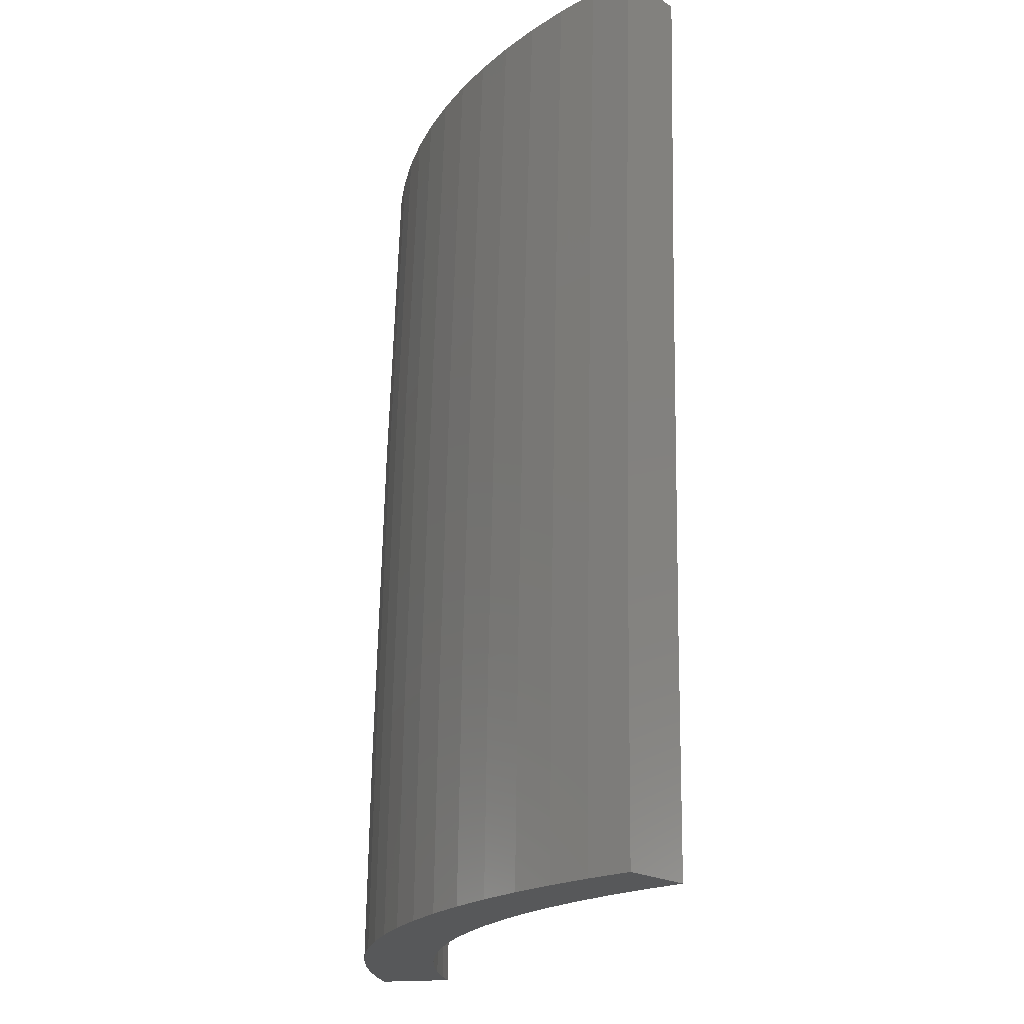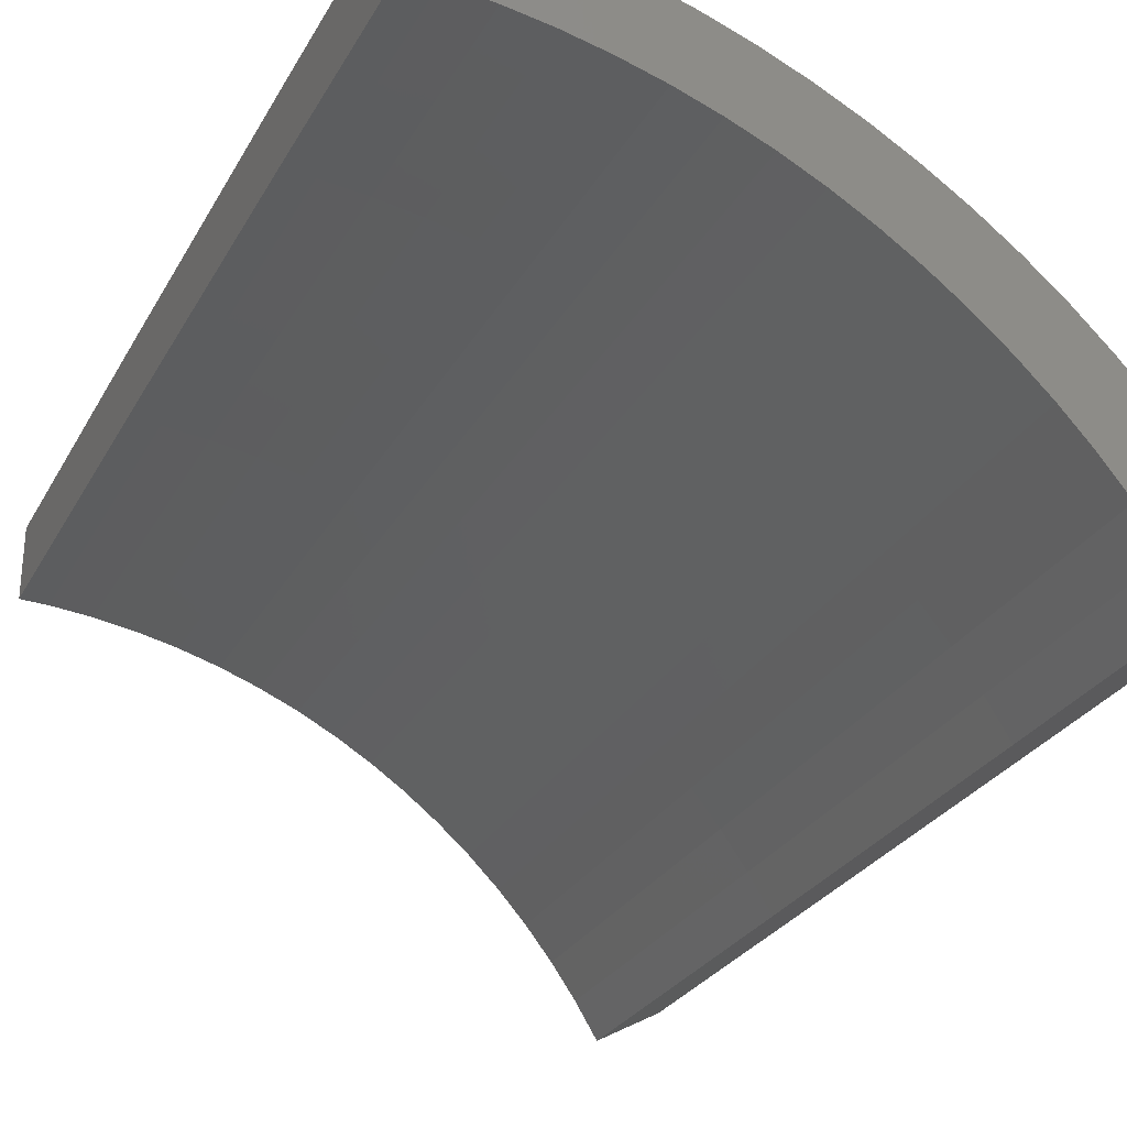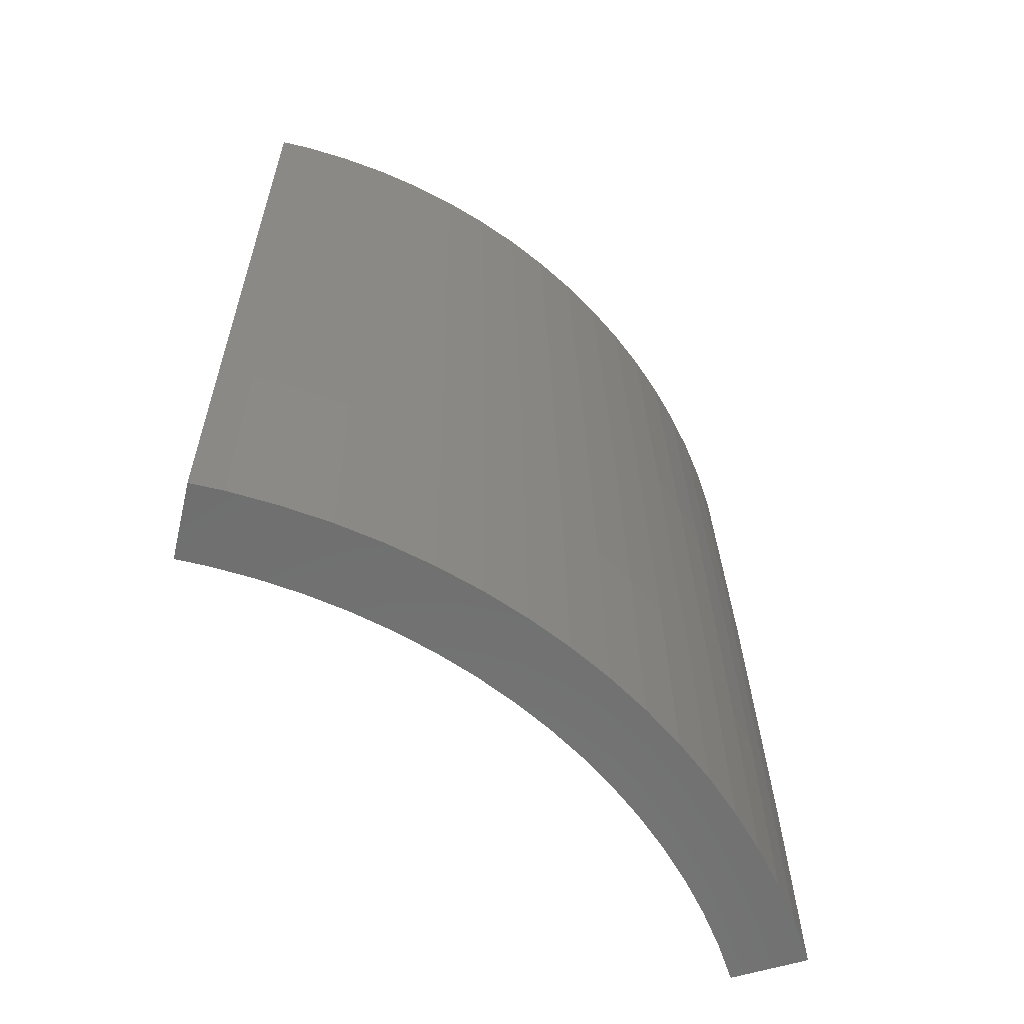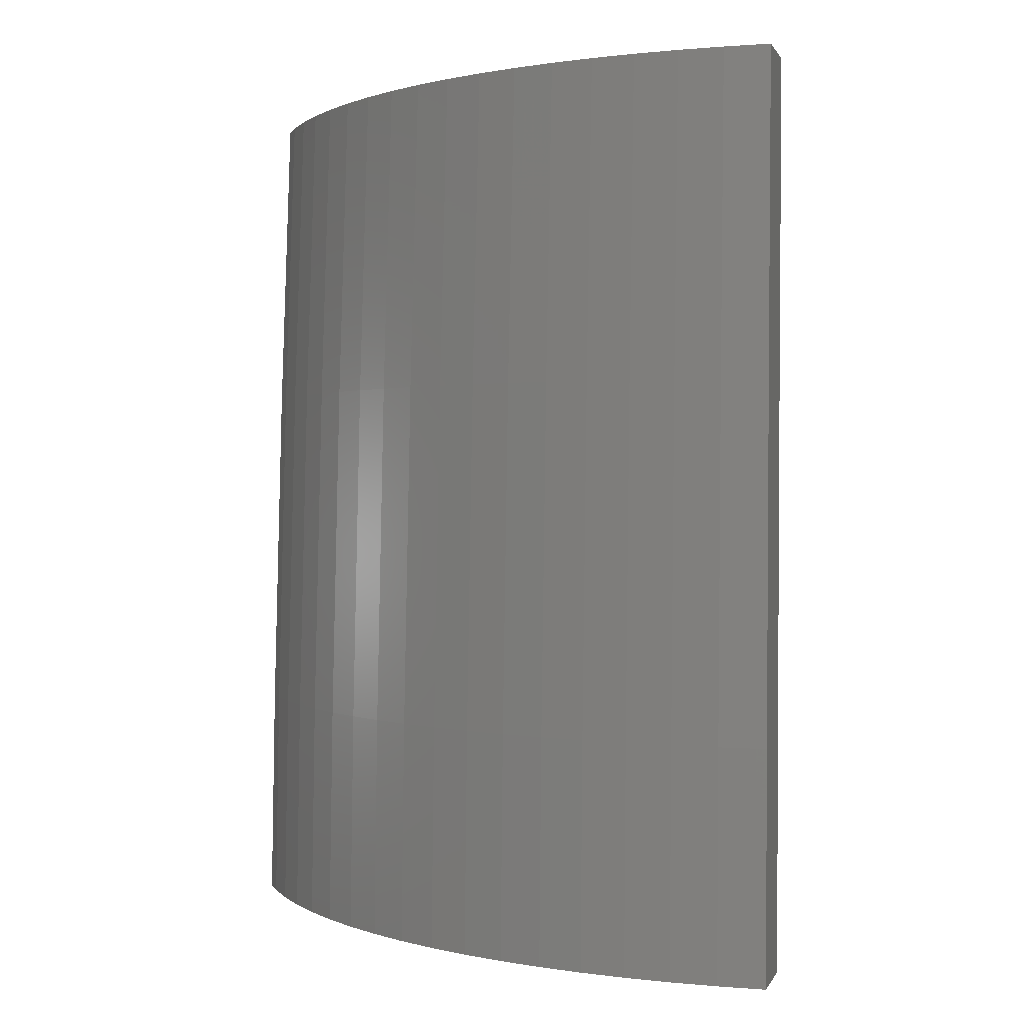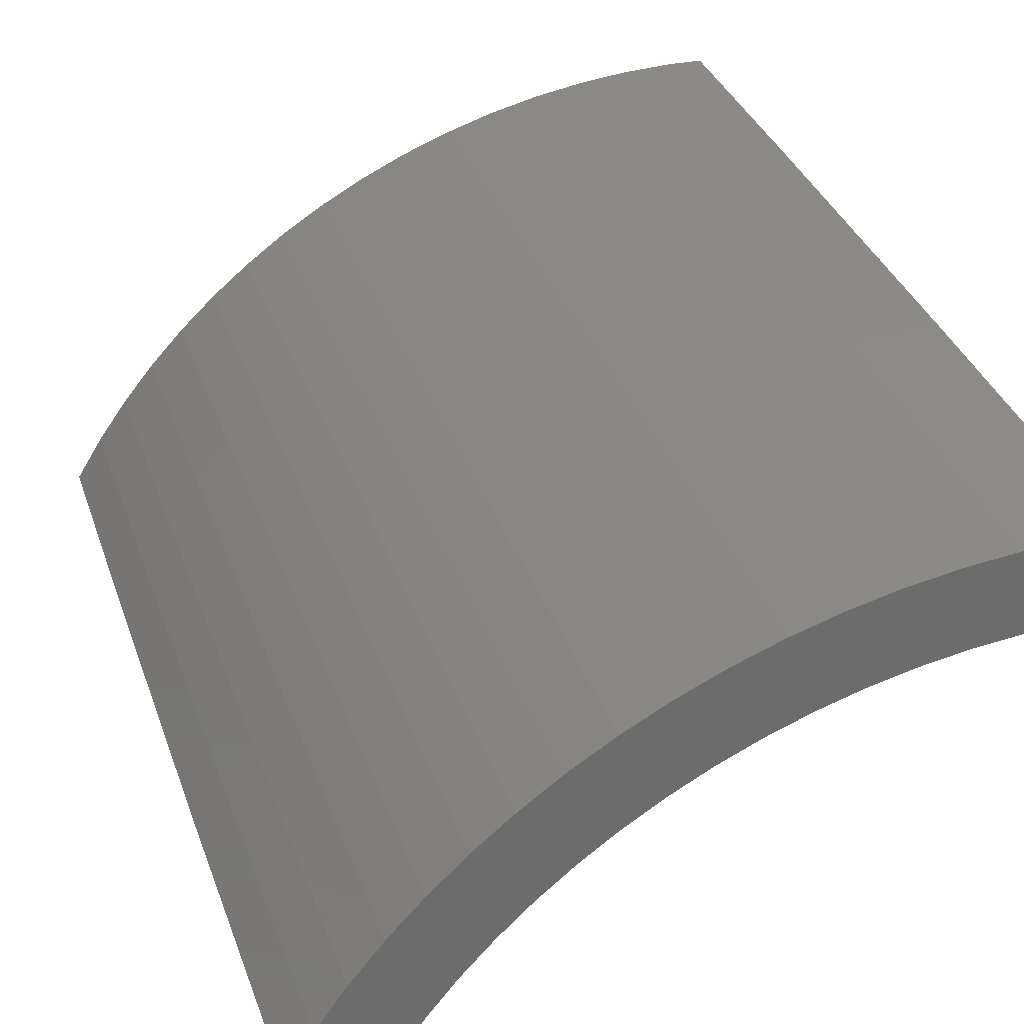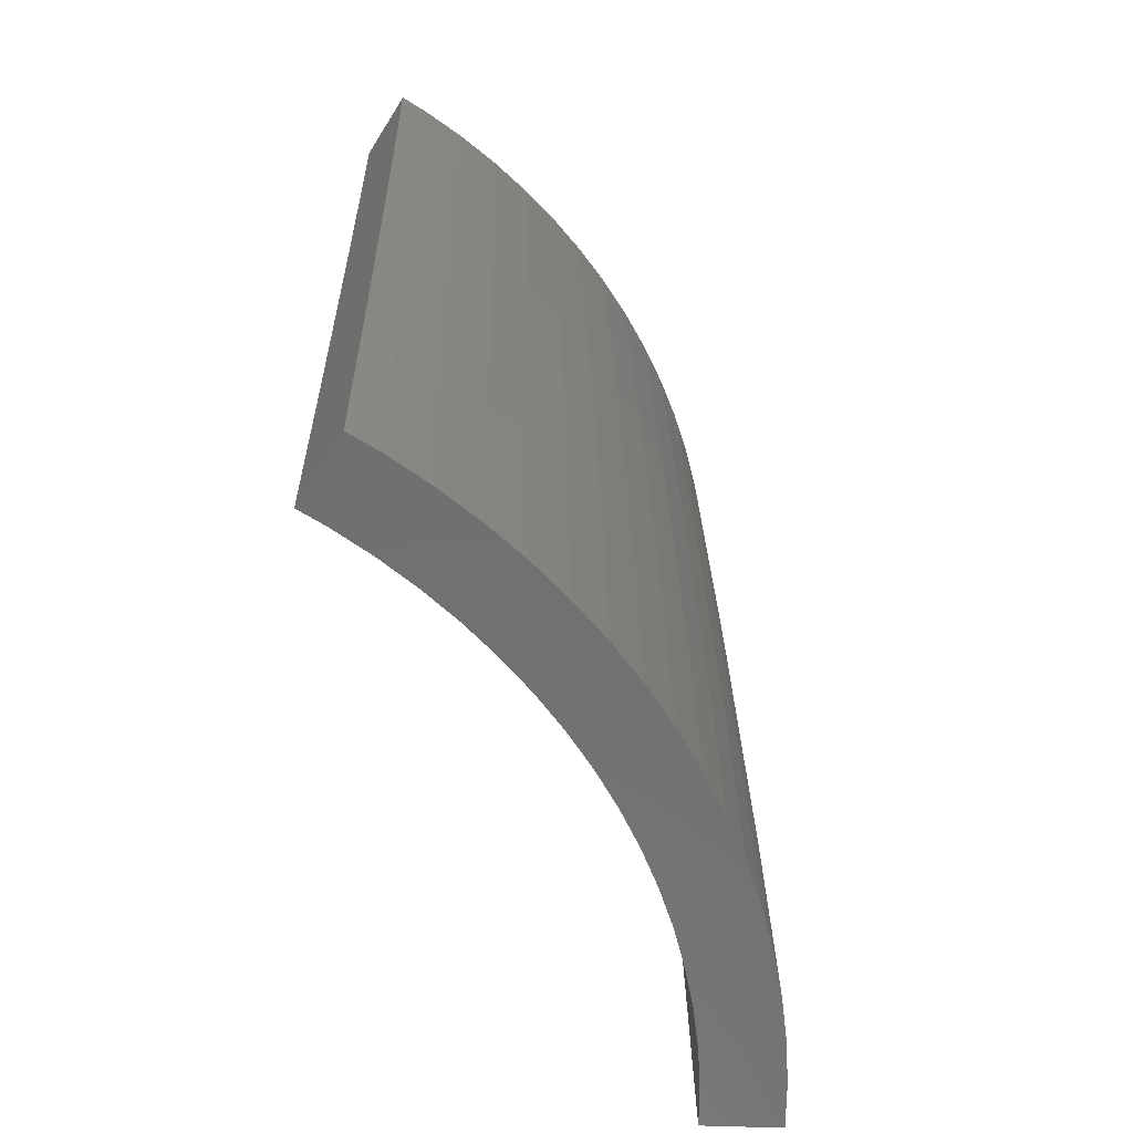
<metadata>
{"format":"stl","ext":"stl","renderer":"f3d","projection":"perspective","resolution":1024,"background":"white","views":[{"elev":-19.8,"azim":-79.4,"up":"+Z"},{"elev":-29.0,"azim":155.2,"up":"+Y"},{"elev":-60.8,"azim":166.9,"up":"+Z"},{"elev":0.7,"azim":-104.9,"up":"+Z"},{"elev":30.8,"azim":-16.1,"up":"+Y"},{"elev":-62.1,"azim":148.0,"up":"+Z"}]}
</metadata>
<code>
# stl→obj: 213 verts, 422 faces
v -3.049e-07 20.88 230.2
v -0.6831 18.79 230.2
v -3.157e-07 18.79 230.2
v -0.759 20.87 230.2
v -0.7874 18.79 230.2
v -0.8749 20.87 230.2
v -0.9904 20.87 230.2
v -1.861 18.71 230.2
v -2.184 20.78 230.2
v -1.965 18.7 230.2
v -2.299 20.76 230.2
v -3.032 18.55 230.2
v -3.484 20.6 230.2
v -3.136 18.54 230.2
v -3.238 18.52 230.2
v -4.657 20.36 230.2
v -4.294 18.31 230.2
v -4.771 20.34 230.2
v -5.435 18 230.2
v -6.038 20 230.2
v -6.148 19.96 230.2
v -6.455 17.66 230.2
v -7.282 19.58 230.2
v -6.554 17.62 230.2
v -6.651 17.58 230.2
v -8.39 19.13 230.2
v -7.648 17.18 230.2
v -8.498 19.09 230.2
v -7.742 17.13 230.2
v -9.575 18.56 230.2
v -8.711 16.66 230.2
v -9.679 18.51 230.2
v -9.78 18.46 230.2
v -8.802 16.61 230.2
v -9.74 16.08 230.2
v -10.82 17.87 230.2
v -10.92 17.81 230.2
v -10.64 15.5 230.2
v -11.92 17.16 230.2
v -10.73 15.44 230.2
v -11.6 14.8 230.2
v -12.88 16.44 230.2
v -11.68 14.74 230.2
v -12.98 16.37 230.2
v -13.07 16.3 230.2
v -11.76 14.67 230.2
v -12.58 13.97 230.2
v -13.98 15.53 230.2
v -13.36 13.23 230.2
v -14.84 14.7 230.2
v -13.43 13.16 230.2
v -14.93 14.62 230.2
v -15.01 14.53 230.2
v -14.16 12.36 230.2
v -15.82 13.65 230.2
v -14.23 12.29 230.2
v -14.3 12.21 230.2
v -16.57 12.72 230.2
v -14.98 11.37 230.2
v -16.64 12.63 230.2
v -15.04 11.28 230.2
v -17.33 11.66 230.2
v -15.66 10.41 230.2
v -17.4 11.56 230.2
v -16.23 9.49 230.2
v -18.03 10.54 230.2
v -16.28 9.401 230.2
v -18.09 10.45 230.2
v -3.125e-07 19.4 204.2
v -0.03489 21.56 204.2
v -3.014e-07 21.56 204.2
v -0.3749 19.4 204.2
v -0.9031 21.55 204.2
v -0.8128 19.39 204.2
v -1.388 21.51 204.2
v -1.25 19.36 204.2
v -2.029 19.3 204.2
v -2.254 21.45 204.2
v -2.736 21.38 204.2
v -2.463 19.24 204.2
v -3.237 19.14 204.2
v -3.597 21.26 204.2
v -4.448 21.09 204.2
v -4.003 18.98 204.2
v -4.432 18.9 204.2
v -4.925 21 204.2
v -5.61 18.58 204.2
v -6.695 20.49 204.2
v -6.025 18.44 204.2
v -6.234 20.65 204.2
v -6.766 18.19 204.2
v -8.322 19.89 204.2
v -7.489 17.9 204.2
v -7.518 20.21 204.2
v -7.895 17.73 204.2
v -9.554 19.32 204.2
v -8.598 17.39 204.2
v -8.772 19.7 204.2
v -8.993 17.2 204.2
v -9.992 19.11 204.2
v -9.374 16.99 204.2
v -10.75 18.69 204.2
v -10.05 16.6 204.2
v -11.58 18.18 204.2
v -10.42 16.36 204.2
v -11.08 15.94 204.2
v -11.17 18.45 204.2
v -13.01 17.19 204.2
v -11.71 15.47 204.2
v -12.06 15.21 204.2
v -12.31 17.71 204.2
v -13.4 16.9 204.2
v -12.39 14.93 204.2
v -14.06 16.34 204.2
v -12.99 14.42 204.2
v -15.06 15.43 204.2
v -13.55 13.88 204.2
v -13.87 13.58 204.2
v -15.74 14.73 204.2
v -14.16 13.26 204.2
v -14.43 16.03 204.2
v -14.69 12.68 204.2
v -16.63 13.71 204.2
v -14.97 12.34 204.2
v -15.41 15.09 204.2
v -15.46 11.74 204.2
v -17.68 12.33 204.2
v -15.91 11.1 204.2
v -16.17 10.74 204.2
v -16.33 14.09 204.2
v -18.22 11.52 204.2
v -16.4 10.37 204.2
v -16.81 9.705 204.2
v -17.18 13.04 204.2
v -17.96 11.93 204.2
v -18.68 10.78 204.2
v -3.578 21.16 210.8
v -7.479 20.11 210.8
v -7.39 19.87 221
v -6.202 20.54 210.8
v -14.36 15.95 210.8
v -13.33 16.82 210.8
v -15.15 14.83 221
v -14.19 15.76 221
v -16.05 13.85 221
v -2.243 21.34 210.8
v -3.019e-07 21.45 210.8
v -0.8985 21.44 210.8
v -17.66 11.73 221
v -13.17 16.62 221
v -12.25 17.62 210.8
v -16.24 14.02 210.8
v -17.09 12.97 210.8
v -17.87 11.87 210.8
v -18.58 10.73 210.8
v -8.728 19.6 210.8
v -4.9 20.89 210.8
v -6.128 20.3 221
v -4.841 20.64 221
v -18.36 10.6 221
v -3.536 20.9 221
v -11.12 18.35 210.8
v -10.98 18.14 221
v -9.941 19.02 210.8
v -16.89 12.82 221
v -15.33 15.01 210.8
v -9.823 18.79 221
v -2.216 21.09 221
v -12.1 17.41 221
v -3.038e-07 21.08 224.4
v -3.028e-07 21.28 217.6
v -0.8878 21.18 221
v -8.624 19.37 221
v -3.033e-07 21.19 221
v -13.63 13.35 221
v -12.77 14.18 221
v -4.41 18.8 210.8
v -3.221 19.04 210.8
v -4.357 18.58 221
v -0.8087 19.29 210.8
v -2.019 19.21 210.8
v -3.128e-07 19.35 207.4
v -15.2 11.54 221
v -12 15.13 210.8
v -12.92 14.35 210.8
v -15.89 10.56 221
v -14.62 12.62 210.8
v -14.44 12.47 221
v -15.38 11.68 210.8
v -16.09 10.69 210.8
v -16.72 9.656 210.8
v -9.885 16.32 221
v -5.515 18.27 221
v -5.582 18.49 210.8
v -6.732 18.1 210.8
v -3.13e-07 19.3 210.8
v -16.53 9.541 221
v -3.182 18.81 221
v -11.85 14.95 221
v -0.7991 19.06 221
v -10 16.52 210.8
v -8.84 16.91 221
v -7.855 17.64 210.8
v -6.651 17.88 221
v -7.761 17.43 221
v -8.947 17.11 210.8
v -13.8 13.51 210.8
v -3.134e-07 19.23 214.2
v -3.148e-07 18.97 224.4
v -3.142e-07 19.07 221
v -11.02 15.86 210.8
v -1.995 18.98 221
v -10.89 15.67 221
f 1 2 3
f 4 2 1
f 4 5 2
f 6 5 4
f 7 5 6
f 7 8 5
f 9 8 7
f 8 9 10
f 11 10 9
f 11 12 10
f 13 12 11
f 12 13 14
f 14 13 15
f 16 15 13
f 15 16 17
f 18 17 16
f 18 19 17
f 20 19 18
f 21 19 20
f 21 22 19
f 23 22 21
f 22 23 24
f 24 23 25
f 26 25 23
f 25 26 27
f 28 27 26
f 27 28 29
f 30 29 28
f 29 30 31
f 32 31 30
f 33 31 32
f 31 33 34
f 34 33 35
f 36 35 33
f 37 35 36
f 35 37 38
f 39 38 37
f 38 39 40
f 40 39 41
f 42 41 39
f 41 42 43
f 44 43 42
f 45 43 44
f 43 45 46
f 46 45 47
f 48 47 45
f 47 48 49
f 50 49 48
f 49 50 51
f 52 51 50
f 53 51 52
f 51 53 54
f 55 54 53
f 54 55 56
f 56 55 57
f 58 57 55
f 57 58 59
f 60 59 58
f 59 60 61
f 62 61 60
f 61 62 63
f 64 63 62
f 63 64 65
f 66 65 64
f 65 66 67
f 67 66 68
f 69 70 71
f 72 70 69
f 73 72 74
f 72 73 70
f 75 74 76
f 74 75 73
f 77 75 76
f 77 78 75
f 79 77 80
f 77 79 78
f 81 79 80
f 81 82 79
f 83 81 84
f 83 84 85
f 81 83 82
f 85 86 83
f 87 86 85
f 88 87 89
f 87 90 86
f 87 88 90
f 91 88 89
f 92 91 93
f 91 94 88
f 92 93 95
f 91 92 94
f 96 95 97
f 95 98 92
f 96 97 99
f 100 99 101
f 95 96 98
f 99 100 96
f 102 101 103
f 104 103 105
f 101 102 100
f 104 105 106
f 103 107 102
f 103 104 107
f 108 106 109
f 108 109 110
f 106 111 104
f 112 110 113
f 114 113 115
f 106 108 111
f 110 112 108
f 116 115 117
f 116 117 118
f 113 114 112
f 119 118 120
f 115 121 114
f 119 120 122
f 123 122 124
f 115 116 121
f 118 125 116
f 123 124 126
f 118 119 125
f 127 126 128
f 127 128 129
f 122 130 119
f 131 129 132
f 122 123 130
f 131 132 133
f 126 134 123
f 126 127 134
f 129 135 127
f 129 131 135
f 131 133 136
f 82 137 79
f 138 139 140
f 114 141 142
f 141 114 121
f 143 50 144
f 50 143 52
f 145 58 55
f 79 146 78
f 146 79 137
f 70 147 71
f 147 70 148
f 75 148 73
f 148 75 146
f 112 114 142
f 149 66 64
f 121 116 141
f 142 150 151
f 152 153 145
f 154 127 135
f 127 154 153
f 131 154 135
f 154 131 155
f 98 96 156
f 157 158 159
f 158 157 140
f 94 92 138
f 136 155 131
f 155 160 149
f 157 159 161
f 123 152 130
f 152 123 153
f 162 163 164
f 92 156 138
f 156 92 98
f 139 26 23
f 153 149 165
f 145 55 53
f 134 127 153
f 149 62 165
f 62 149 64
f 165 62 60
f 78 146 75
f 94 138 88
f 104 162 107
f 162 104 151
f 141 143 144
f 130 152 119
f 116 166 141
f 166 116 125
f 166 143 141
f 164 167 156
f 152 145 143
f 143 53 52
f 53 143 145
f 154 155 149
f 154 149 153
f 165 58 145
f 58 165 60
f 153 165 145
f 137 157 161
f 73 148 70
f 137 161 146
f 139 23 21
f 83 157 137
f 157 83 86
f 146 161 168
f 134 153 123
f 82 83 137
f 160 66 149
f 66 160 68
f 144 48 45
f 163 37 36
f 37 163 169
f 150 42 169
f 42 150 44
f 151 169 163
f 170 4 1
f 147 148 171
f 161 16 13
f 111 151 104
f 111 108 151
f 140 139 158
f 158 21 20
f 21 158 139
f 119 166 125
f 166 119 152
f 166 152 143
f 146 168 172
f 168 9 7
f 151 150 169
f 108 142 151
f 142 108 112
f 162 151 163
f 102 162 164
f 162 102 107
f 86 140 157
f 140 86 90
f 88 140 90
f 140 88 138
f 100 102 164
f 173 26 139
f 26 173 28
f 144 50 48
f 150 45 44
f 45 150 144
f 168 11 9
f 11 168 161
f 159 16 161
f 16 159 18
f 172 7 6
f 7 172 168
f 170 6 4
f 172 170 174
f 170 172 6
f 156 173 139
f 96 164 156
f 164 96 100
f 142 141 150
f 141 144 150
f 169 42 39
f 159 20 18
f 20 159 158
f 171 172 174
f 172 171 148
f 148 146 172
f 164 163 167
f 138 156 139
f 167 33 32
f 33 167 163
f 156 167 173
f 161 13 11
f 167 30 173
f 30 167 32
f 173 30 28
f 163 36 33
f 169 39 37
f 175 49 51
f 49 175 176
f 177 178 179
f 76 180 181
f 180 76 74
f 69 182 72
f 183 57 59
f 113 184 185
f 184 113 110
f 115 185 117
f 115 113 185
f 186 63 65
f 187 188 189
f 190 128 189
f 128 190 129
f 190 132 129
f 132 190 191
f 192 35 38
f 177 193 194
f 193 177 179
f 89 194 195
f 194 89 87
f 180 182 196
f 74 182 180
f 182 74 72
f 77 76 181
f 84 177 85
f 177 84 178
f 80 181 178
f 181 80 77
f 133 132 191
f 191 186 197
f 198 15 179
f 15 198 14
f 184 199 185
f 187 124 122
f 124 187 189
f 200 5 8
f 178 198 179
f 201 202 192
f 203 204 205
f 193 19 22
f 186 61 63
f 175 51 54
f 126 189 128
f 189 183 186
f 61 183 59
f 183 61 186
f 103 101 201
f 185 176 175
f 206 202 201
f 122 120 187
f 207 120 118
f 120 207 187
f 117 207 118
f 207 117 185
f 180 208 200
f 208 180 196
f 5 209 2
f 200 209 5
f 209 200 210
f 87 177 194
f 177 87 85
f 65 197 186
f 197 65 67
f 187 175 188
f 54 188 175
f 188 54 56
f 190 186 191
f 190 189 186
f 57 188 56
f 188 57 183
f 189 188 183
f 101 206 201
f 206 101 99
f 204 25 205
f 25 204 24
f 105 201 211
f 201 105 103
f 202 34 192
f 34 202 31
f 126 124 189
f 180 200 181
f 212 10 12
f 198 12 14
f 12 198 212
f 178 181 198
f 179 15 17
f 179 19 193
f 19 179 17
f 185 199 176
f 211 213 199
f 106 105 211
f 106 211 109
f 206 203 202
f 211 192 213
f 213 40 41
f 176 47 49
f 194 193 195
f 91 89 195
f 209 3 2
f 208 210 200
f 81 80 178
f 204 22 24
f 22 204 193
f 205 25 27
f 195 204 203
f 195 193 204
f 212 8 10
f 8 212 200
f 207 175 187
f 207 185 175
f 184 211 199
f 109 184 110
f 184 109 211
f 201 192 211
f 202 29 31
f 176 46 47
f 205 29 202
f 29 205 27
f 93 203 95
f 203 93 195
f 181 200 212
f 181 212 198
f 91 195 93
f 203 205 202
f 95 203 97
f 97 206 99
f 206 97 203
f 213 38 40
f 38 213 192
f 199 41 43
f 41 199 213
f 199 46 176
f 46 199 43
f 81 178 84
f 192 34 35
f 197 68 160
f 68 197 67
f 191 160 155
f 160 191 197
f 133 155 136
f 155 133 191
f 208 147 171
f 210 171 174
f 210 174 170
f 209 170 1
f 147 208 196
f 71 182 69
f 147 182 71
f 182 147 196
f 171 210 208
f 170 209 210
f 209 1 3

</code>
